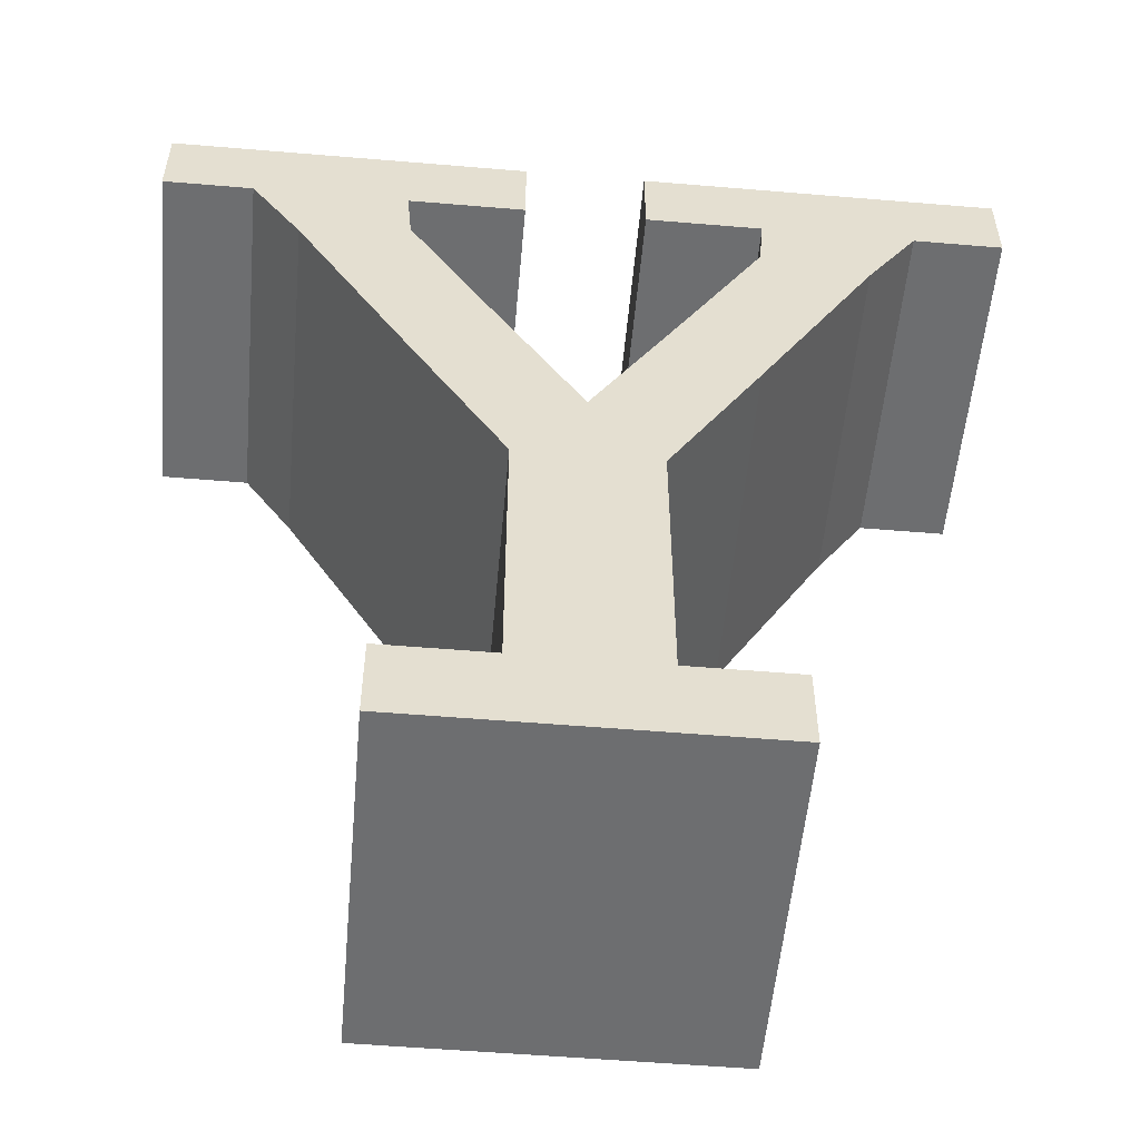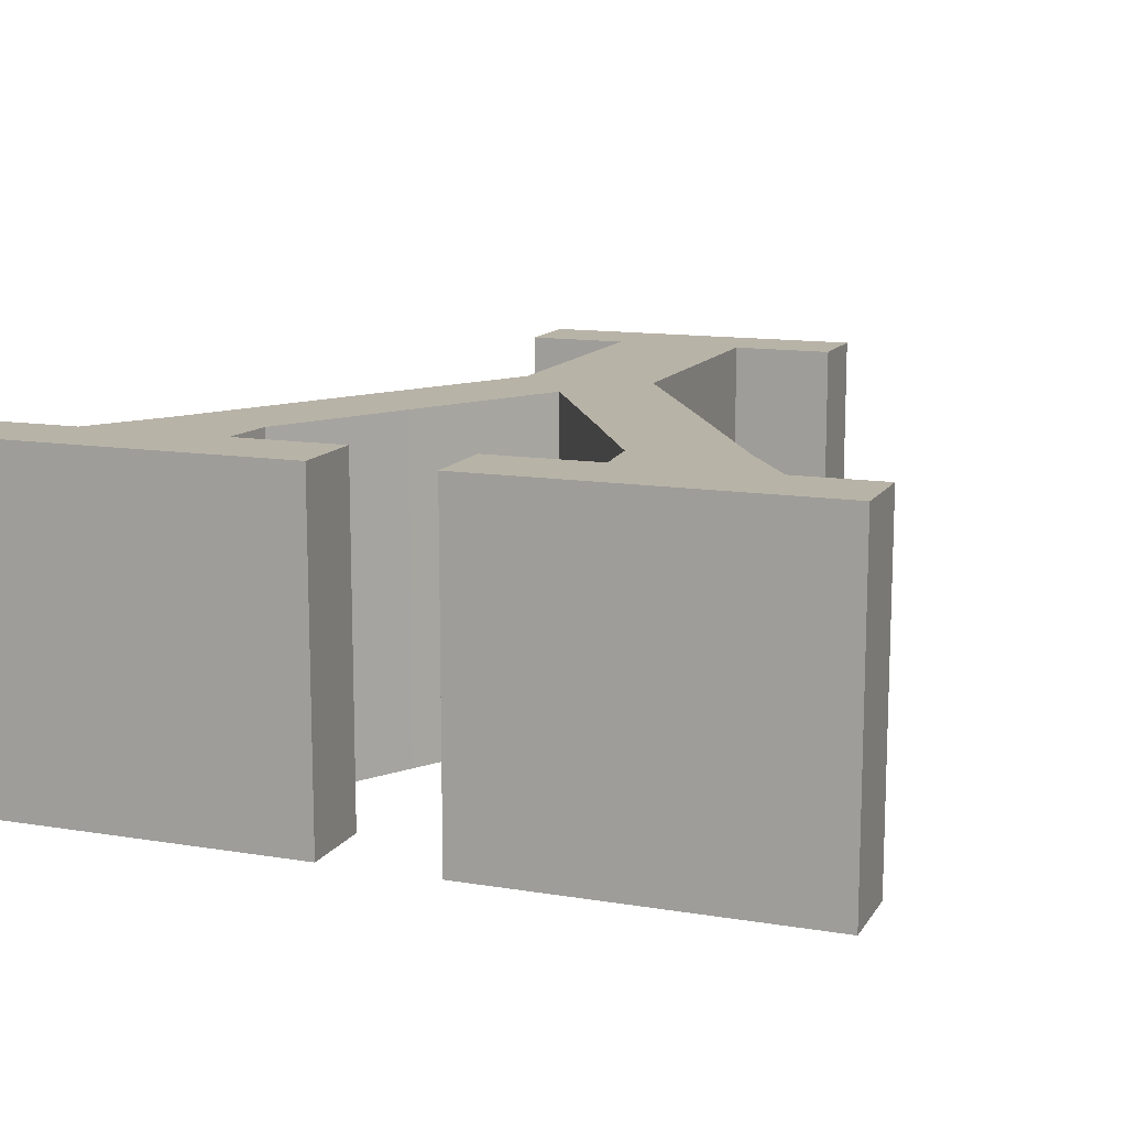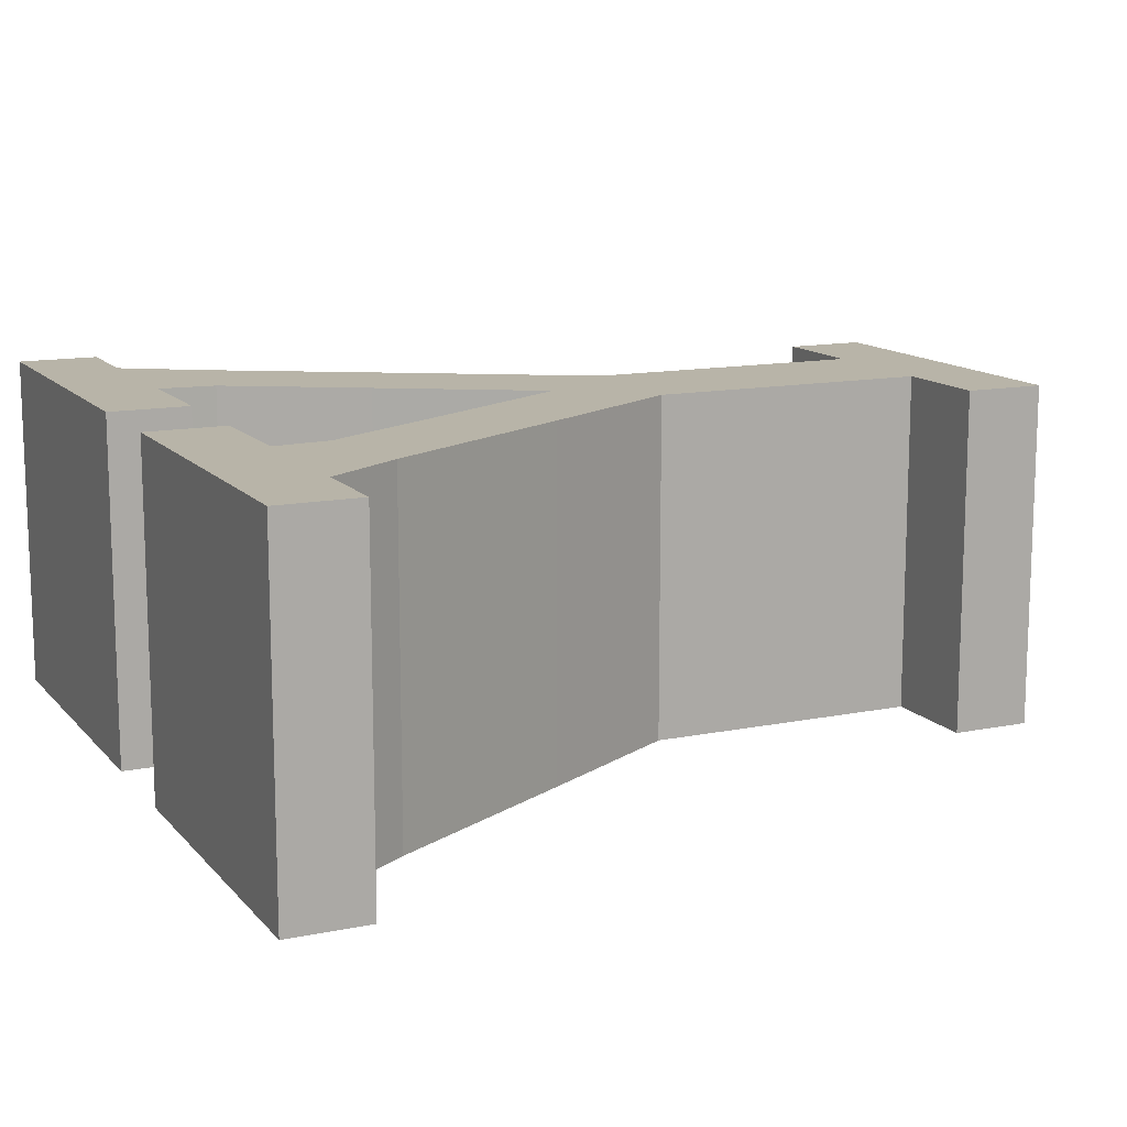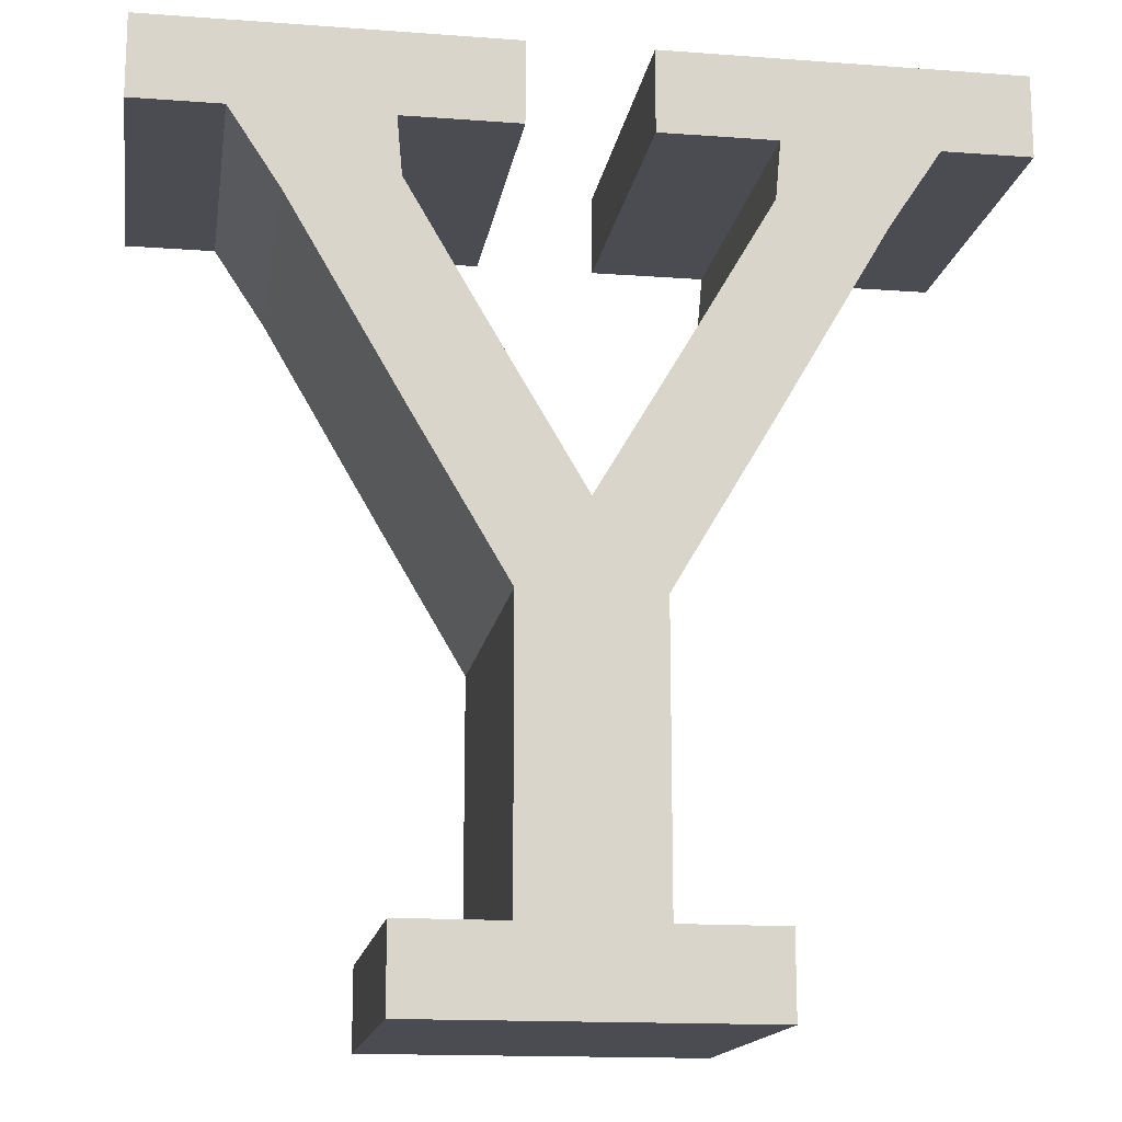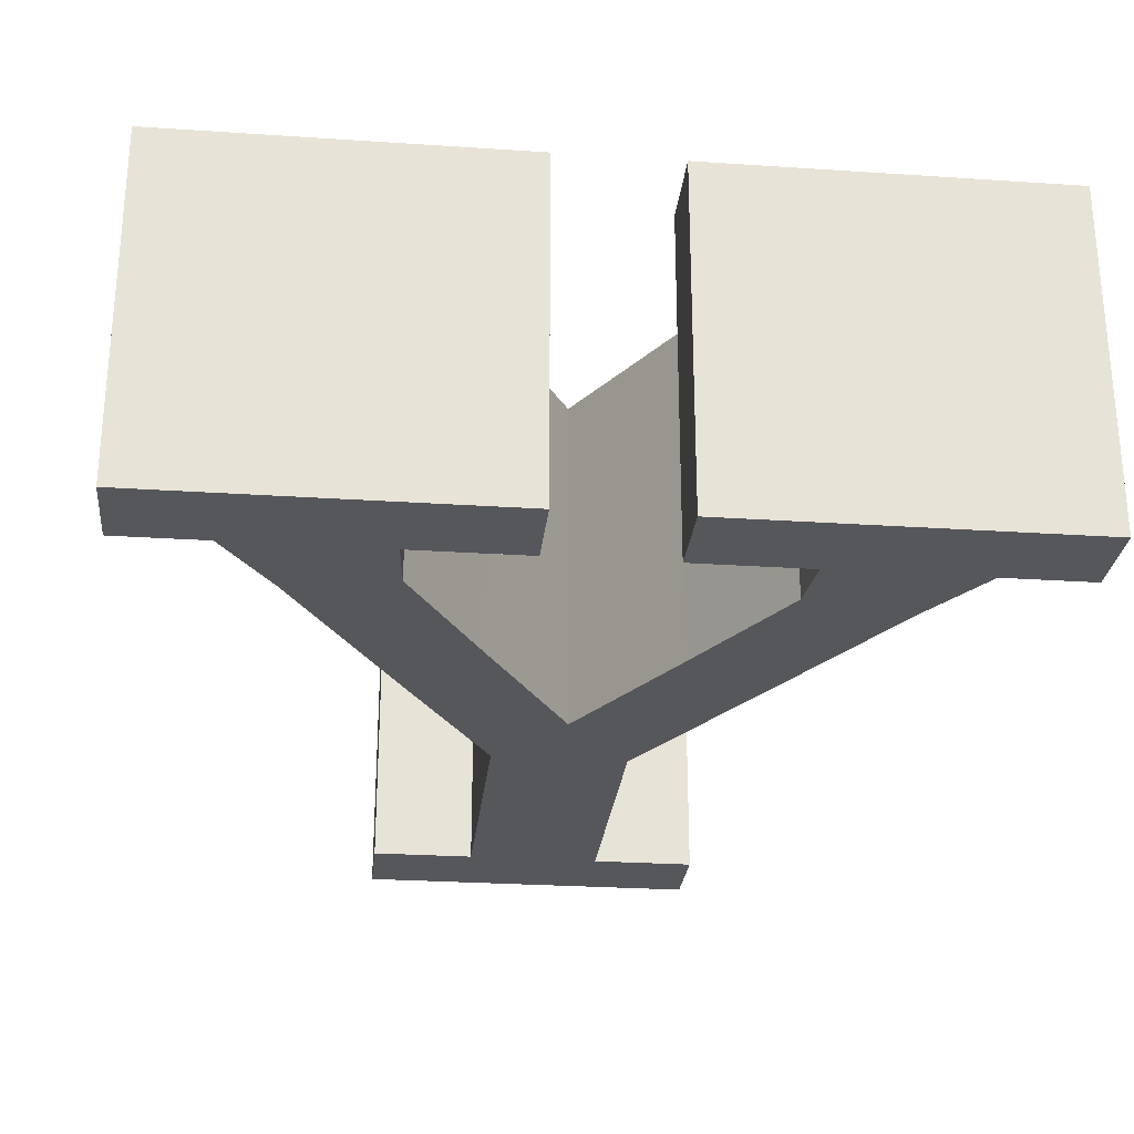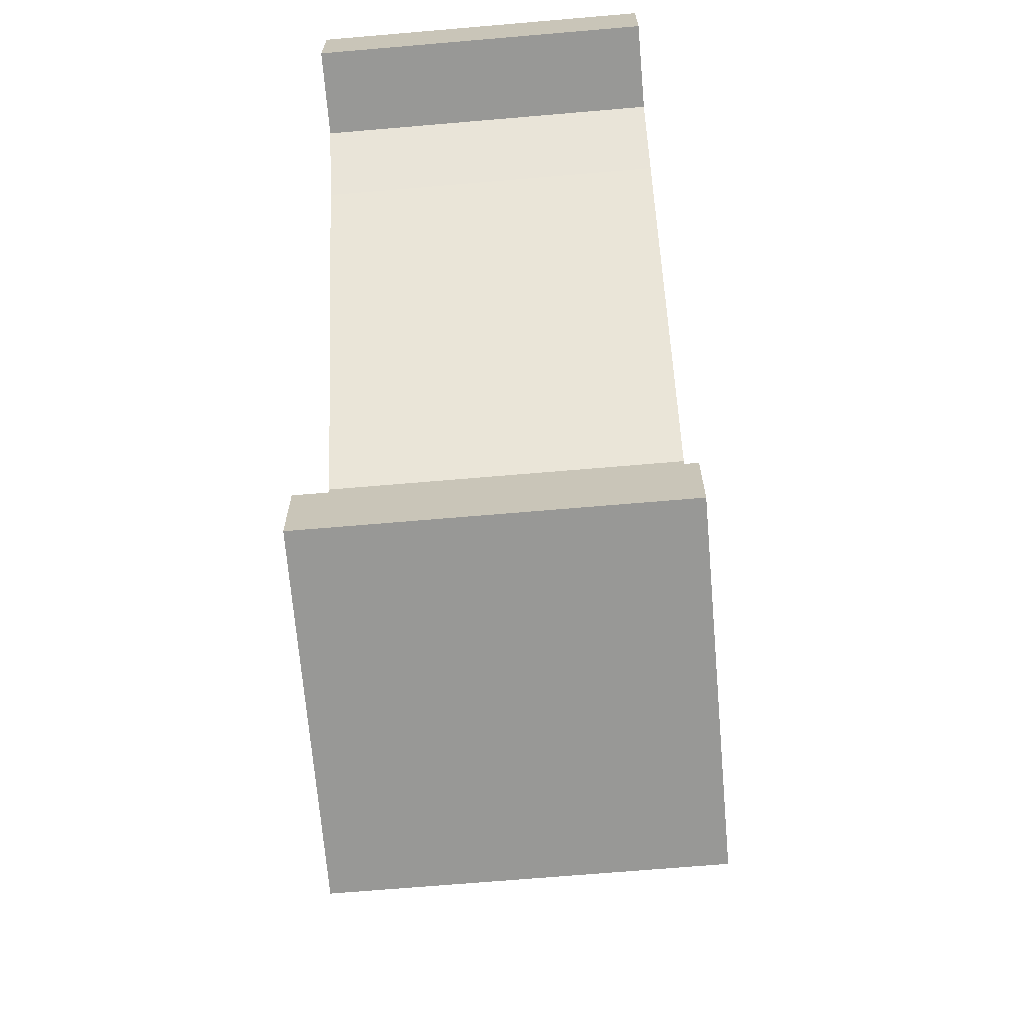
<metadata>
{"format":"obj","ext":"obj","renderer":"f3d","projection":"perspective","resolution":1024,"background":"white","views":[{"elev":-54.2,"azim":-5.1,"up":"+Y"},{"elev":12.7,"azim":-159.1,"up":"+Z"},{"elev":13.0,"azim":-114.9,"up":"+Z"},{"elev":-15.3,"azim":171.1,"up":"+Y"},{"elev":-27.0,"azim":174.1,"up":"+Z"},{"elev":-68.5,"azim":94.9,"up":"+Y"}]}
</metadata>
<code>
o Cube
v -0.07759 -0.1206 0.2
v -0.07759 -0.5411 0.2
v -0.07759 -0.1206 -0.2
v -0.07759 -0.5411 -0.2
v -0.07759 -0.3308 0.2
v -0.07759 -0.3308 -0.2
v -0.07759 -0.4471 0.2
v -0.07759 -0.4471 -0.2
v 0 -0.5411 0.2
v 0 -0.02291 -0.2
v 0 -0.5411 -0.2
v 0 -0.02291 0.2
v 0 -0.3308 0.2
v 0 -0.3308 -0.2
v 0 -0.4471 -0.2
v 0 -0.4471 0.2
v -0.197 -0.5411 0.2
v -0.197 -0.4471 0.2
v -0.197 -0.4471 -0.2
v -0.197 -0.5411 -0.2
v -0.1822 0.05572 0.2
v -0.1046 0.1534 0.2
v -0.1046 0.1534 -0.2
v -0.1822 0.05572 -0.2
v -0.375 0.374 0.2
v -0.2728 0.374 0.2
v -0.2728 0.374 -0.2
v -0.375 0.374 -0.2
v -0.1949 0.3079 0.2
v -0.2725 0.2102 0.2
v -0.1949 0.3079 -0.2
v -0.2725 0.2102 -0.2
v -0.201 0.374 0.2
v -0.201 0.374 -0.2
v -0.3165 0.2855 -0.2
v -0.3165 0.2855 0.2
v -0.0685 0.374 0.2
v -0.0685 0.468 0.2
v -0.0685 0.468 -0.2
v -0.0685 0.374 -0.2
v -0.4772 0.374 0.2
v -0.4772 0.468 0.2
v -0.4772 0.468 -0.2
v -0.4772 0.374 -0.2
v -0.2728 0.468 0.2
v -0.2728 0.468 -0.2
v -0.375 0.468 0.2
v -0.375 0.468 -0.2
v -0.201 0.468 -0.2
v -0.201 0.468 0.2
v 0.07759 -0.1206 0.2
v 0.07759 -0.5411 0.2
v 0.07759 -0.1206 -0.2
v 0.07759 -0.5411 -0.2
v 0.07759 -0.3308 0.2
v 0.07759 -0.3308 -0.2
v 0.07759 -0.4471 0.2
v 0.07759 -0.4471 -0.2
v 0.197 -0.5411 0.2
v 0.197 -0.4471 0.2
v 0.197 -0.4471 -0.2
v 0.197 -0.5411 -0.2
v 0.1822 0.05572 0.2
v 0.1046 0.1534 0.2
v 0.1046 0.1534 -0.2
v 0.1822 0.05572 -0.2
v 0.375 0.374 0.2
v 0.2728 0.374 0.2
v 0.2728 0.374 -0.2
v 0.375 0.374 -0.2
v 0.1949 0.3079 0.2
v 0.2725 0.2102 0.2
v 0.1949 0.3079 -0.2
v 0.2725 0.2102 -0.2
v 0.201 0.374 0.2
v 0.201 0.374 -0.2
v 0.3165 0.2855 -0.2
v 0.3165 0.2855 0.2
v 0.0685 0.374 0.2
v 0.0685 0.468 0.2
v 0.0685 0.468 -0.2
v 0.0685 0.374 -0.2
v 0.4772 0.374 0.2
v 0.4772 0.468 0.2
v 0.4772 0.468 -0.2
v 0.4772 0.374 -0.2
v 0.2728 0.468 0.2
v 0.2728 0.468 -0.2
v 0.375 0.468 0.2
v 0.375 0.468 -0.2
v 0.201 0.468 -0.2
v 0.201 0.468 0.2
f 2 11 9
f 1 6 5
f 13 1 5
f 13 7 16
f 5 8 7
f 16 2 9
f 8 11 4
f 6 15 8
f 3 14 6
f 42 44 41
f 18 2 7
f 19 7 8
f 20 8 4
f 17 4 2
f 30 24 21
f 12 21 1
f 23 12 10
f 24 10 3
f 21 3 1
f 26 36 33
f 35 27 34
f 25 35 36
f 32 23 24
f 31 22 23
f 22 30 21
f 36 32 30
f 35 31 32
f 34 29 31
f 29 36 30
f 46 50 49
f 27 49 34
f 37 39 38
f 19 17 18
f 42 25 47
f 43 47 48
f 44 48 28
f 41 28 25
f 45 33 50
f 28 46 27
f 48 45 46
f 47 26 45
f 50 37 38
f 34 39 40
f 33 40 37
f 49 38 39
f 11 52 9
f 56 51 55
f 13 51 12
f 57 13 16
f 58 55 57
f 52 16 9
f 11 58 54
f 15 56 58
f 14 53 56
f 86 84 83
f 52 60 57
f 57 61 58
f 58 62 54
f 54 59 52
f 66 72 63
f 12 63 64
f 12 65 10
f 10 66 53
f 53 63 51
f 78 68 75
f 77 69 70
f 77 67 78
f 65 74 66
f 64 73 65
f 64 72 71
f 74 78 72
f 73 77 74
f 71 76 73
f 71 78 75
f 92 88 91
f 91 69 76
f 81 79 80
f 59 61 60
f 67 84 89
f 89 85 90
f 90 86 70
f 70 83 67
f 75 87 92
f 88 70 69
f 87 90 88
f 68 89 87
f 79 92 80
f 81 76 82
f 82 75 79
f 80 91 81
f 2 4 11
f 1 3 6
f 13 12 1
f 13 5 7
f 5 6 8
f 16 7 2
f 8 15 11
f 6 14 15
f 3 10 14
f 42 43 44
f 18 17 2
f 19 18 7
f 20 19 8
f 17 20 4
f 30 32 24
f 12 22 21
f 23 22 12
f 24 23 10
f 21 24 3
f 26 25 36
f 35 28 27
f 25 28 35
f 32 31 23
f 31 29 22
f 22 29 30
f 36 35 32
f 35 34 31
f 34 33 29
f 29 33 36
f 46 45 50
f 27 46 49
f 37 40 39
f 19 20 17
f 42 41 25
f 43 42 47
f 44 43 48
f 41 44 28
f 45 26 33
f 28 48 46
f 48 47 45
f 47 25 26
f 50 33 37
f 34 49 39
f 33 34 40
f 49 50 38
f 11 54 52
f 56 53 51
f 13 55 51
f 57 55 13
f 58 56 55
f 52 57 16
f 11 15 58
f 15 14 56
f 14 10 53
f 86 85 84
f 52 59 60
f 57 60 61
f 58 61 62
f 54 62 59
f 66 74 72
f 12 51 63
f 12 64 65
f 10 65 66
f 53 66 63
f 78 67 68
f 77 76 69
f 77 70 67
f 65 73 74
f 64 71 73
f 64 63 72
f 74 77 78
f 73 76 77
f 71 75 76
f 71 72 78
f 92 87 88
f 91 88 69
f 81 82 79
f 59 62 61
f 67 83 84
f 89 84 85
f 90 85 86
f 70 86 83
f 75 68 87
f 88 90 70
f 87 89 90
f 68 67 89
f 79 75 92
f 81 91 76
f 82 76 75
f 80 92 91

</code>
